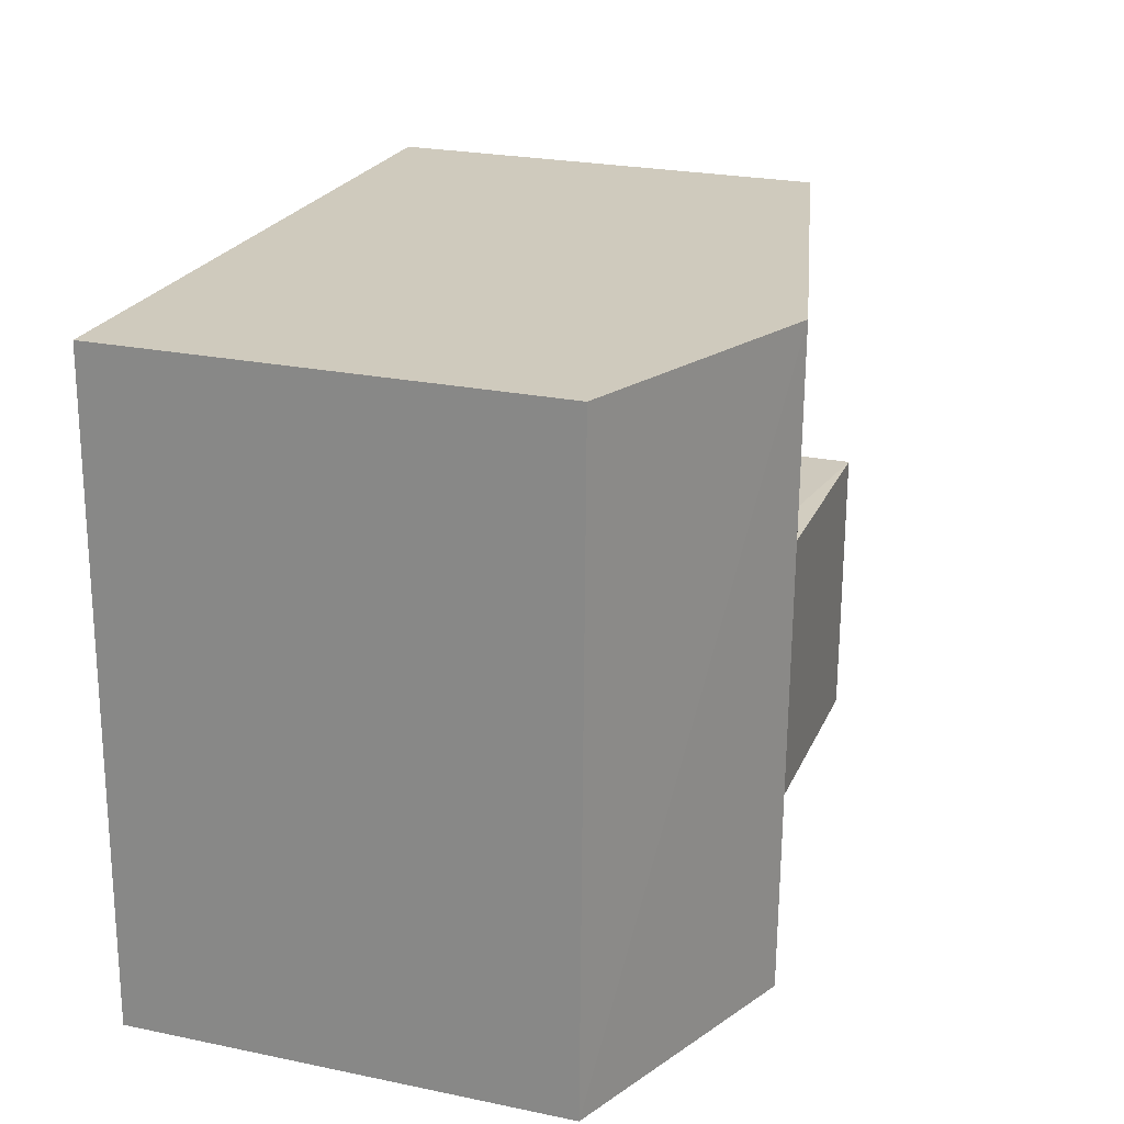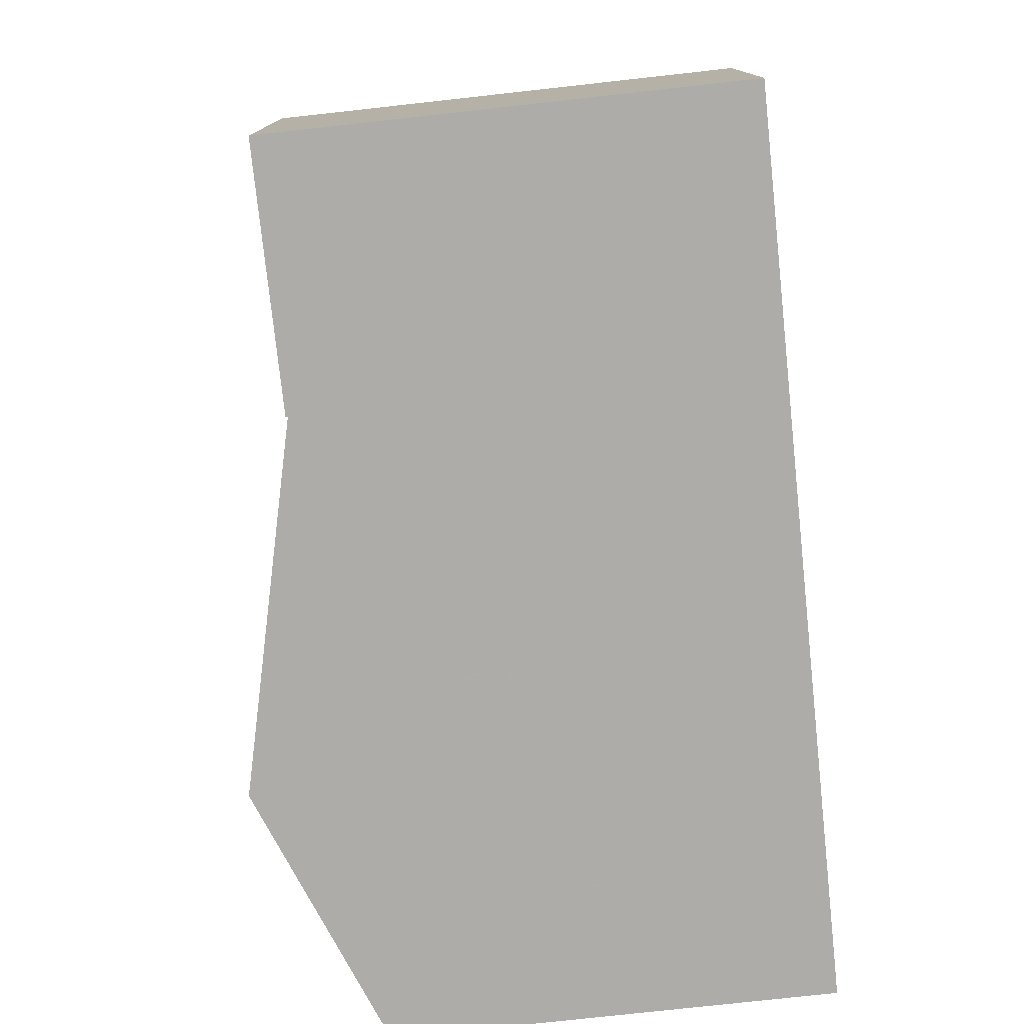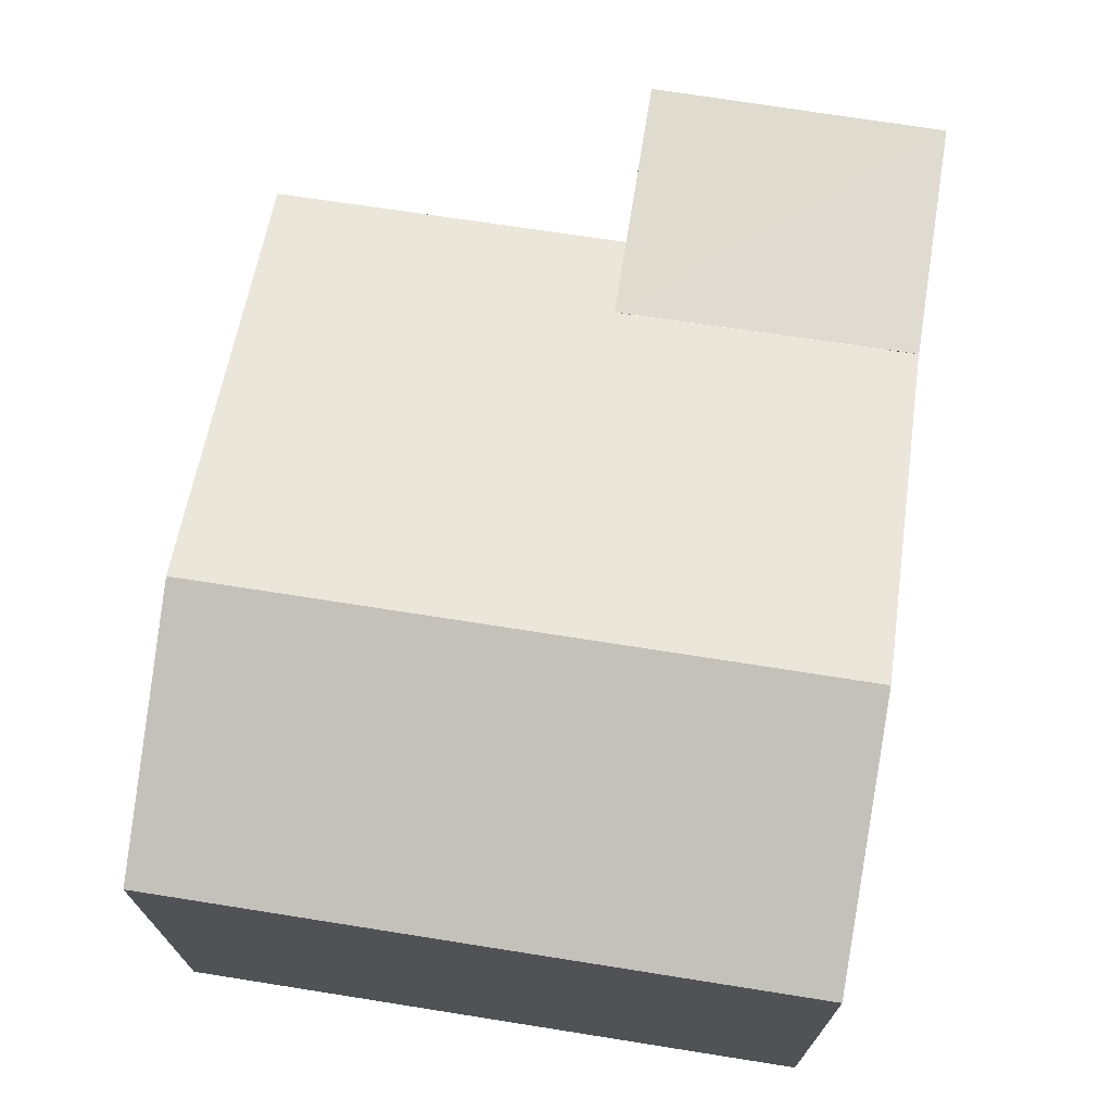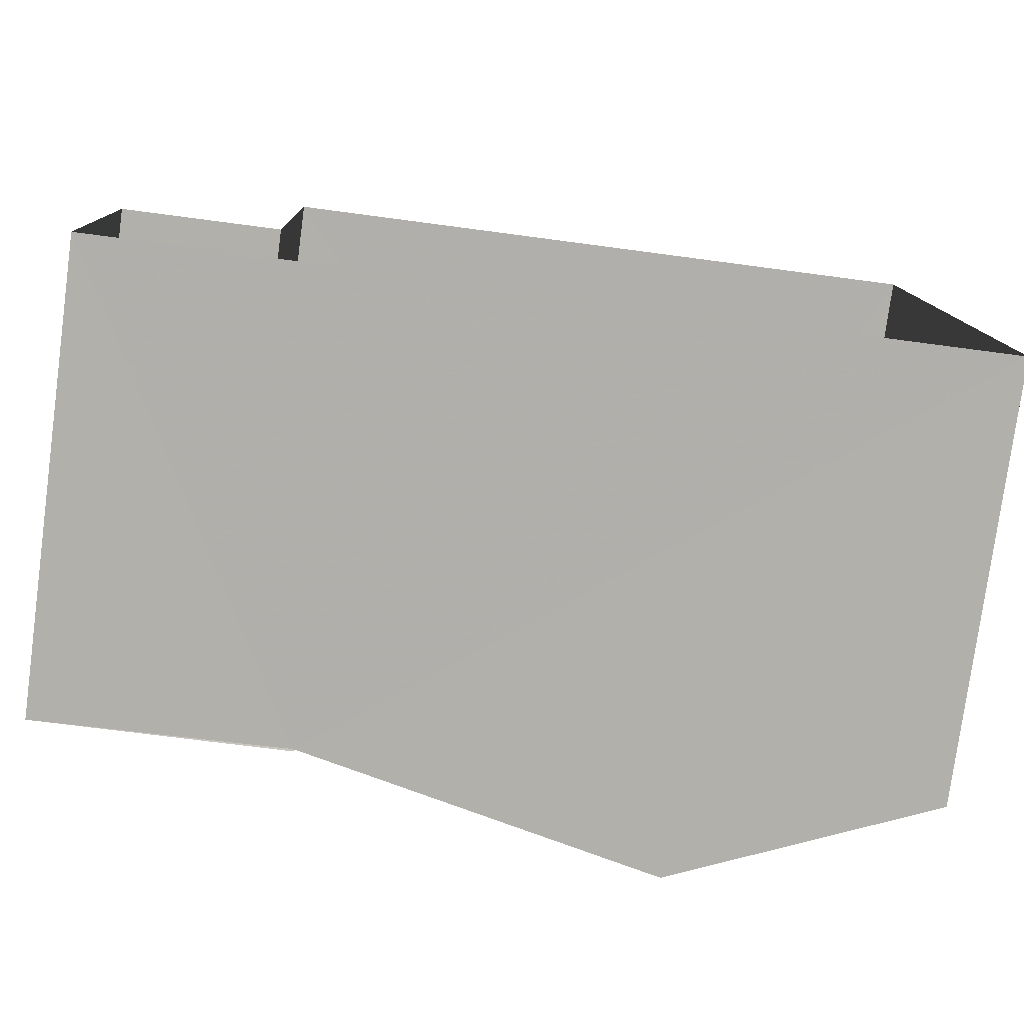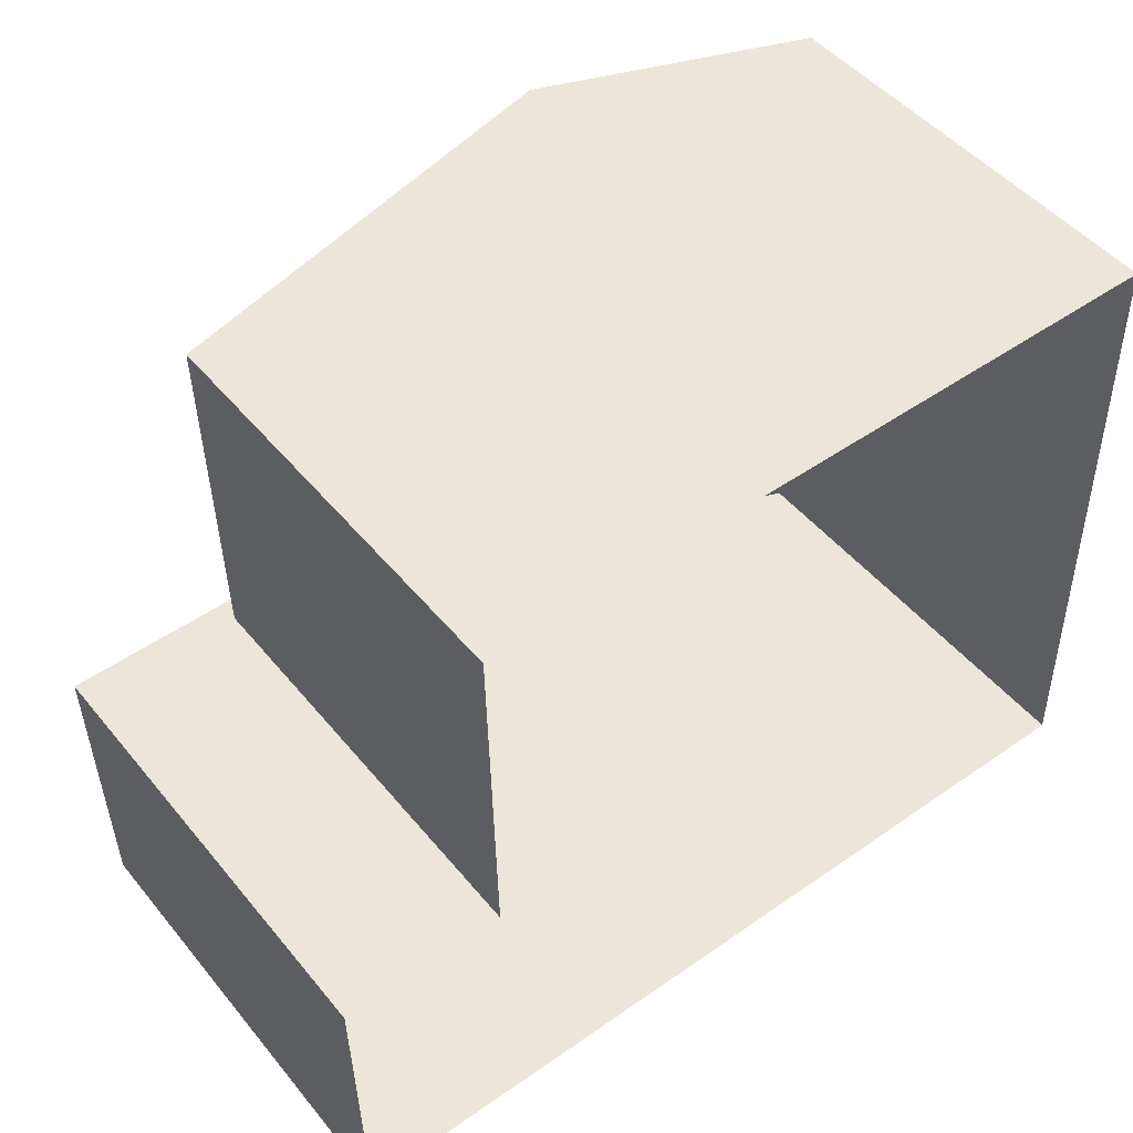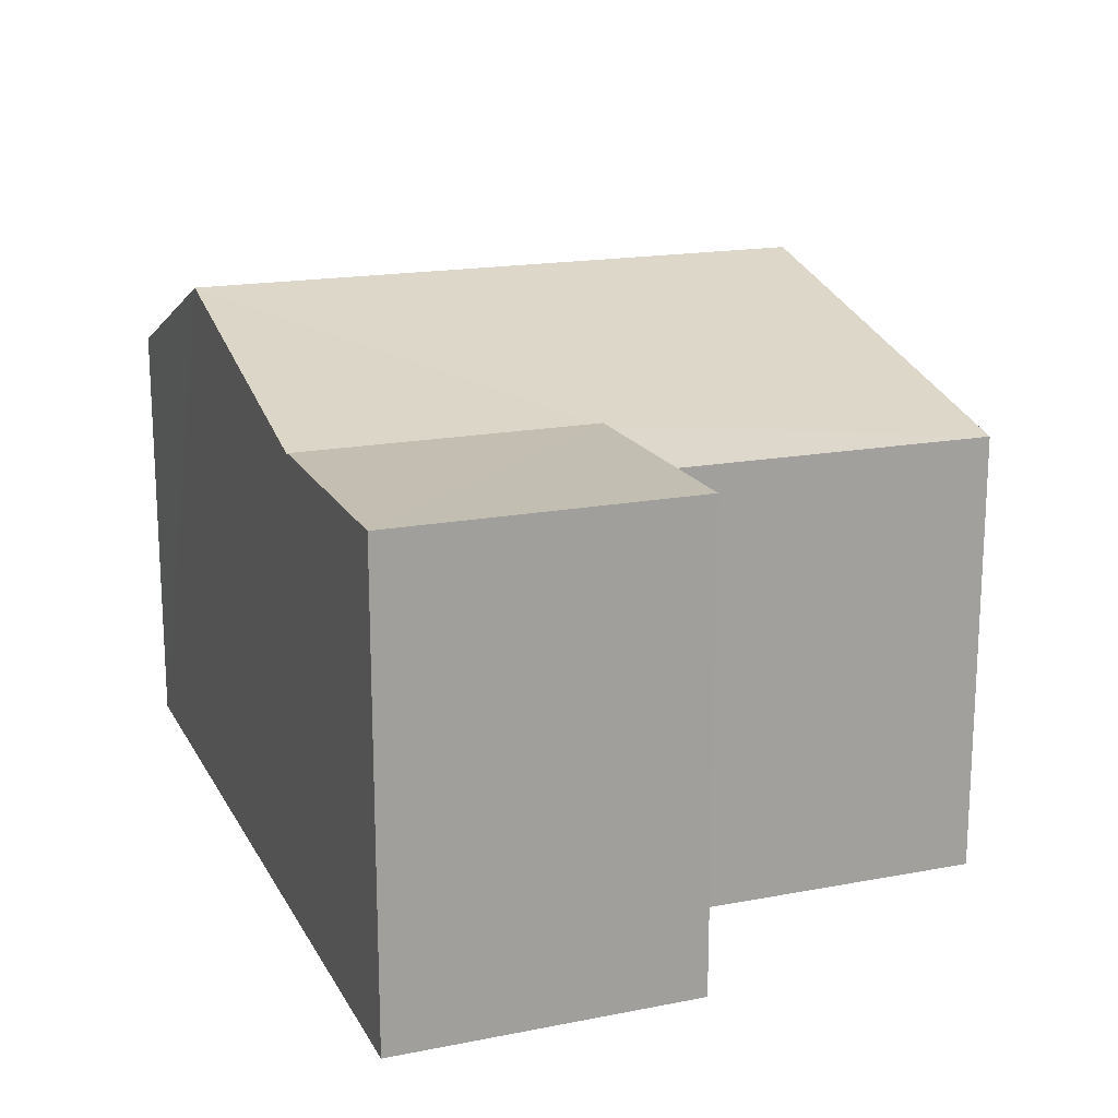
<metadata>
{"format":"obj","ext":"obj","renderer":"f3d","projection":"perspective","resolution":1024,"background":"white","views":[{"elev":24.2,"azim":-71.1,"up":"+Y"},{"elev":-78.3,"azim":96.1,"up":"+Y"},{"elev":70.2,"azim":-82.5,"up":"+Z"},{"elev":-78.5,"azim":172.4,"up":"+Y"},{"elev":47.9,"azim":142.7,"up":"+Y"},{"elev":17.3,"azim":67.9,"up":"+Z"}]}
</metadata>
<code>
v -3.739e+05 -1.046e+05 23.57
v -3.739e+05 -1.046e+05 23.57
v -3.739e+05 -1.046e+05 23.57
v -3.739e+05 -1.046e+05 23.57
v -3.739e+05 -1.046e+05 23.57
v -3.739e+05 -1.046e+05 23.57
v -3.739e+05 -1.046e+05 28.94
v -3.739e+05 -1.046e+05 28.11
v -3.739e+05 -1.046e+05 28.94
v -3.739e+05 -1.046e+05 27.9
v -3.739e+05 -1.046e+05 28.11
v -3.739e+05 -1.046e+05 27.9
v -3.739e+05 -1.046e+05 27.9
v -3.739e+05 -1.046e+05 27.9
v -3.739e+05 -1.046e+05 28.13
v -3.739e+05 -1.046e+05 28.13
v -3.739e+05 -1.046e+05 28.13
v -3.739e+05 -1.046e+05 28.13
f 1 2 3
f 3 2 4
f 4 2 5
f 2 6 5
f 8 18 17
f 8 11 18
f 7 8 9
f 9 8 10
f 7 11 8
f 10 8 12
f 9 13 7
f 9 14 13
f 15 16 17
f 18 15 17
f 10 1 9
f 1 3 9
f 3 14 9
f 13 3 4
f 13 14 3
f 6 12 16
f 16 12 17
f 6 2 12
f 17 12 8
f 2 1 10
f 12 2 10
f 15 11 5
f 5 11 4
f 4 7 13
f 18 11 15
f 4 11 7
f 15 5 6
f 16 15 6

</code>
